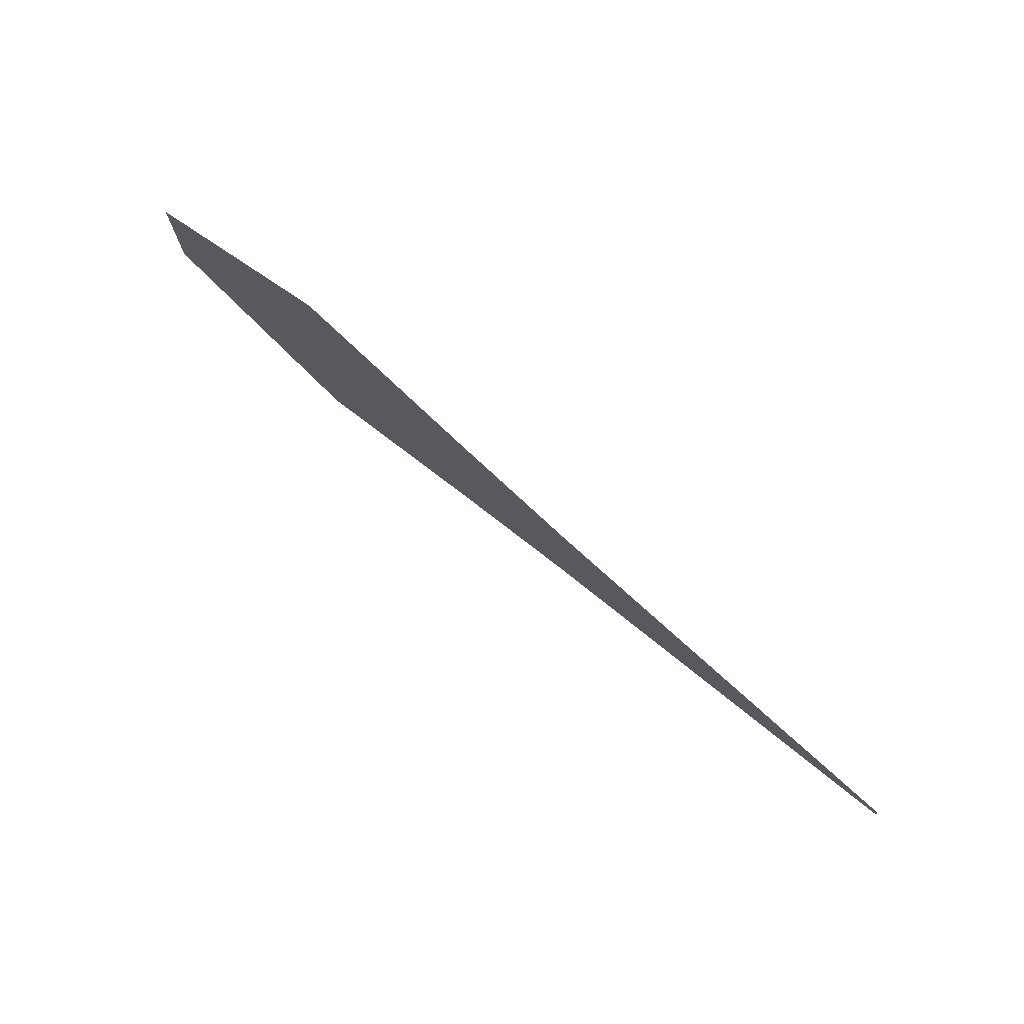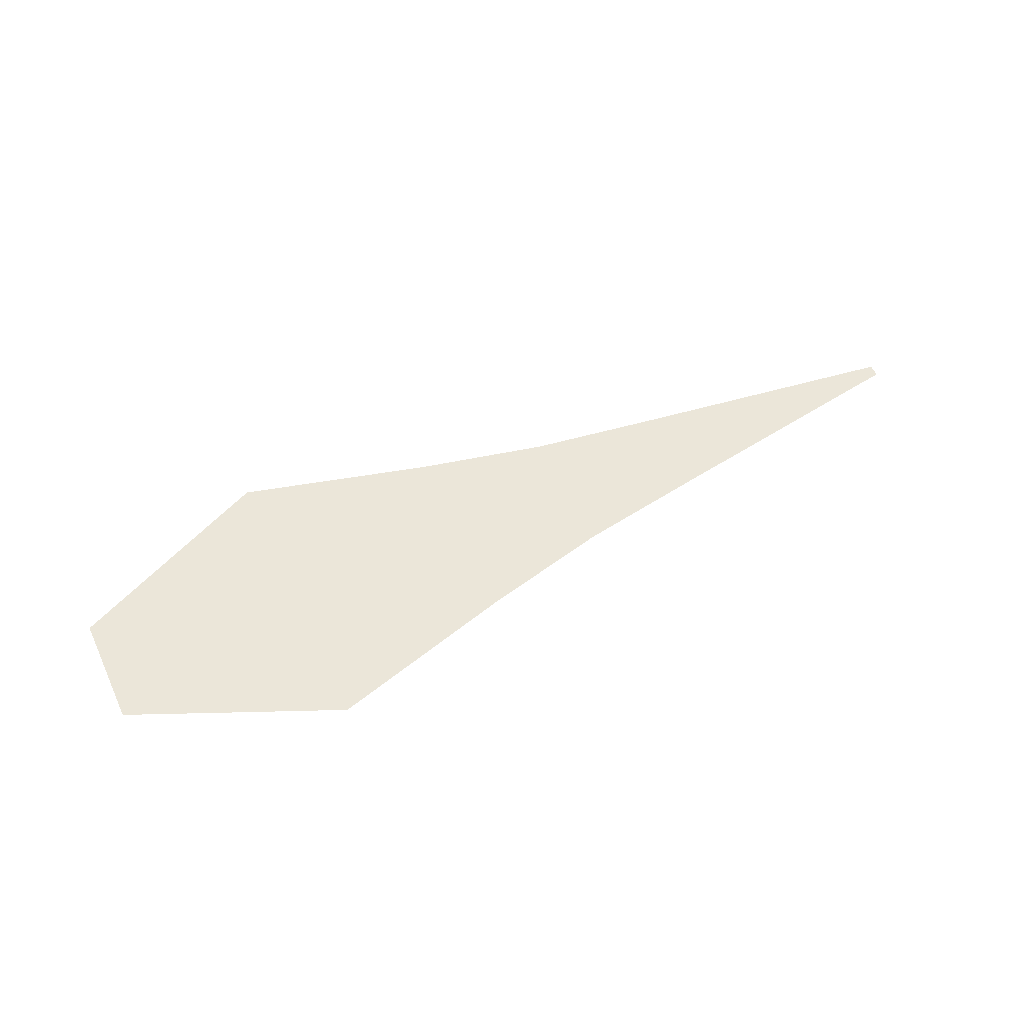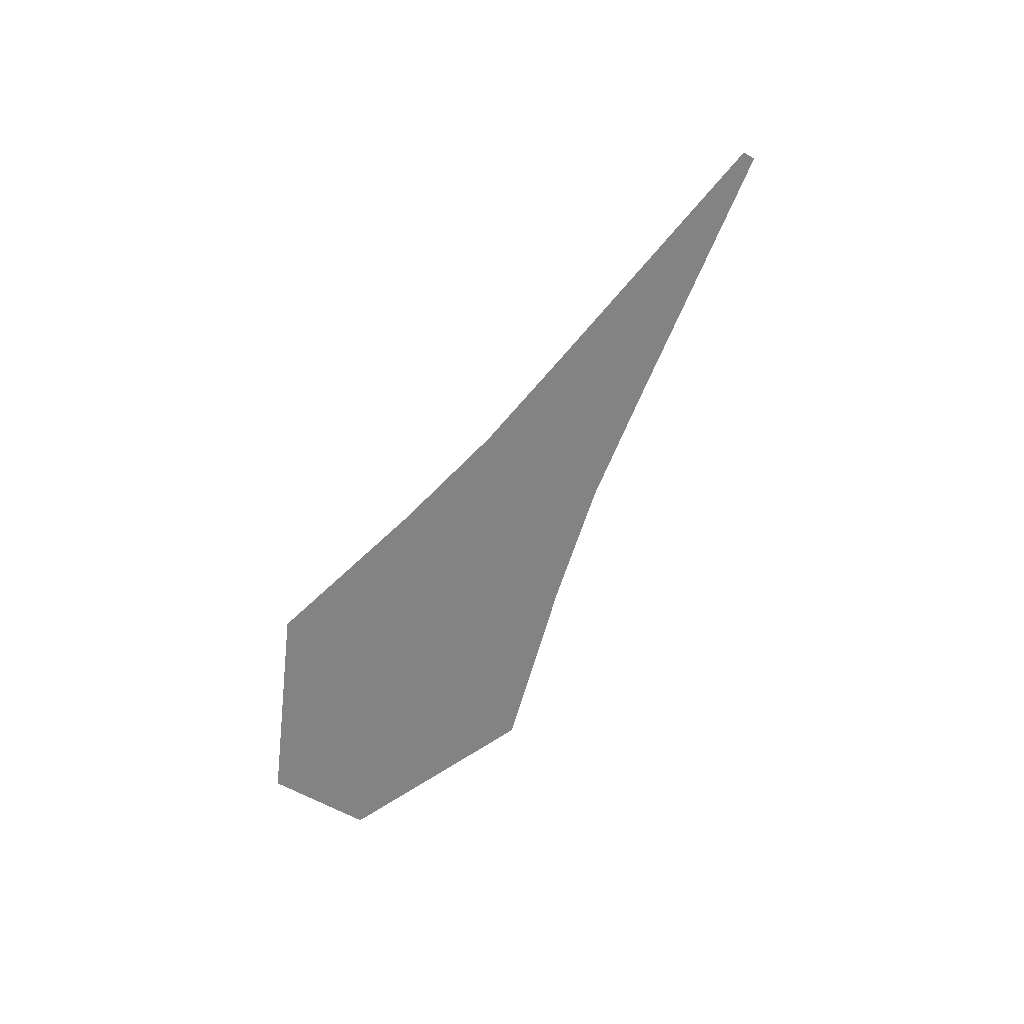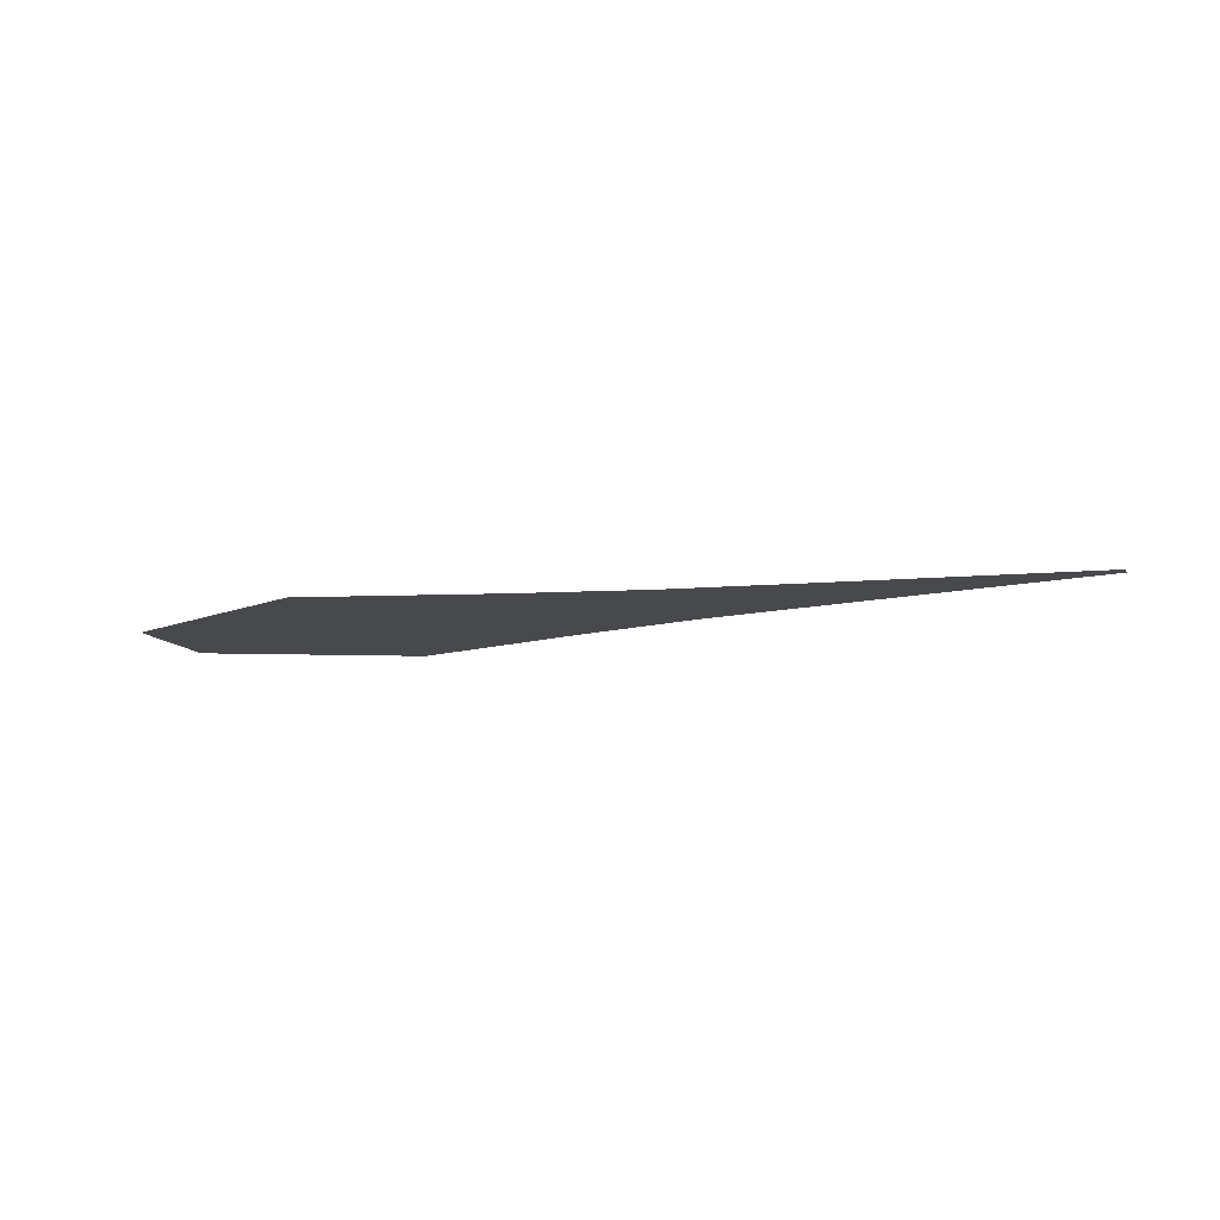
<metadata>
{"format":"obj","ext":"obj","renderer":"f3d","projection":"perspective","resolution":1024,"background":"white","views":[{"elev":75.6,"azim":40.5,"up":"+Y"},{"elev":56.6,"azim":-25.1,"up":"+Z"},{"elev":-61.1,"azim":59.8,"up":"+Z"},{"elev":-12.2,"azim":19.7,"up":"+Z"}]}
</metadata>
<code>
v  0.338 0.0052 -0
v  0.1141 0.0388 -0
v  0.1141 0.0194 -0
v  0.338 0.0026 -0
v  0.0007 0.0565 -0
v  0.0257 0.0168 -0
v  -0.1098 0.0819 -0
v  -0.2704 0.1251 -0
v  -0.2704 0.0626 -0
v  -0.1098 0.041 -0
v  -0.3591 0.0863 -0
v  -0.341 0.0397 -0
v  0.1141 0 -0
v  0.338 0 -0
v  0.0422 0 -0
v  -0.2704 -0 -0
v  -0.1098 -0 -0
v  -0.3591 -0 -0
v  0.1141 -0.0194 0
v  0.338 -0.0026 0
v  0.0257 -0.0168 0
v  -0.2704 -0.0626 0
v  -0.1098 -0.041 0
v  -0.3419 -0.0344 0
v  0.1141 -0.0388 0
v  0.338 -0.0052 0
v  0.0007 -0.0565 0
v  -0.2704 -0.1251 0
v  -0.1098 -0.0819 0
v  -0.3591 -0.0863 0
v  -0.4478 0.0474 -0
v  -0.4478 0.0237 -0
v  -0.4478 -0 -0
v  -0.4478 -0.0237 0
v  -0.4478 -0.0474 0
o Plane008
g Plane008
f 1 2 3
f 3 4 1
f 2 5 6
f 6 3 2
f 7 8 9
f 9 10 7
f 9 8 11
f 11 12 9
f 4 3 13
f 13 14 4
f 3 6 15
f 15 13 3
f 10 9 16
f 16 17 10
f 16 9 12
f 12 18 16
f 14 13 19
f 19 20 14
f 19 13 15
f 15 21 19
f 17 16 22
f 22 23 17
f 16 18 24
f 24 22 16
f 20 19 25
f 25 26 20
f 25 19 21
f 21 27 25
f 23 22 28
f 28 29 23
f 22 24 30
f 30 28 22
f 31 32 12
f 12 11 31
f 32 33 18
f 18 12 32
f 18 33 34
f 34 24 18
f 24 34 35
f 35 30 24
f 5 7 10
f 10 6 5
f 6 10 17
f 17 15 6
f 17 23 21
f 21 15 17
f 23 29 27
f 27 21 23

</code>
